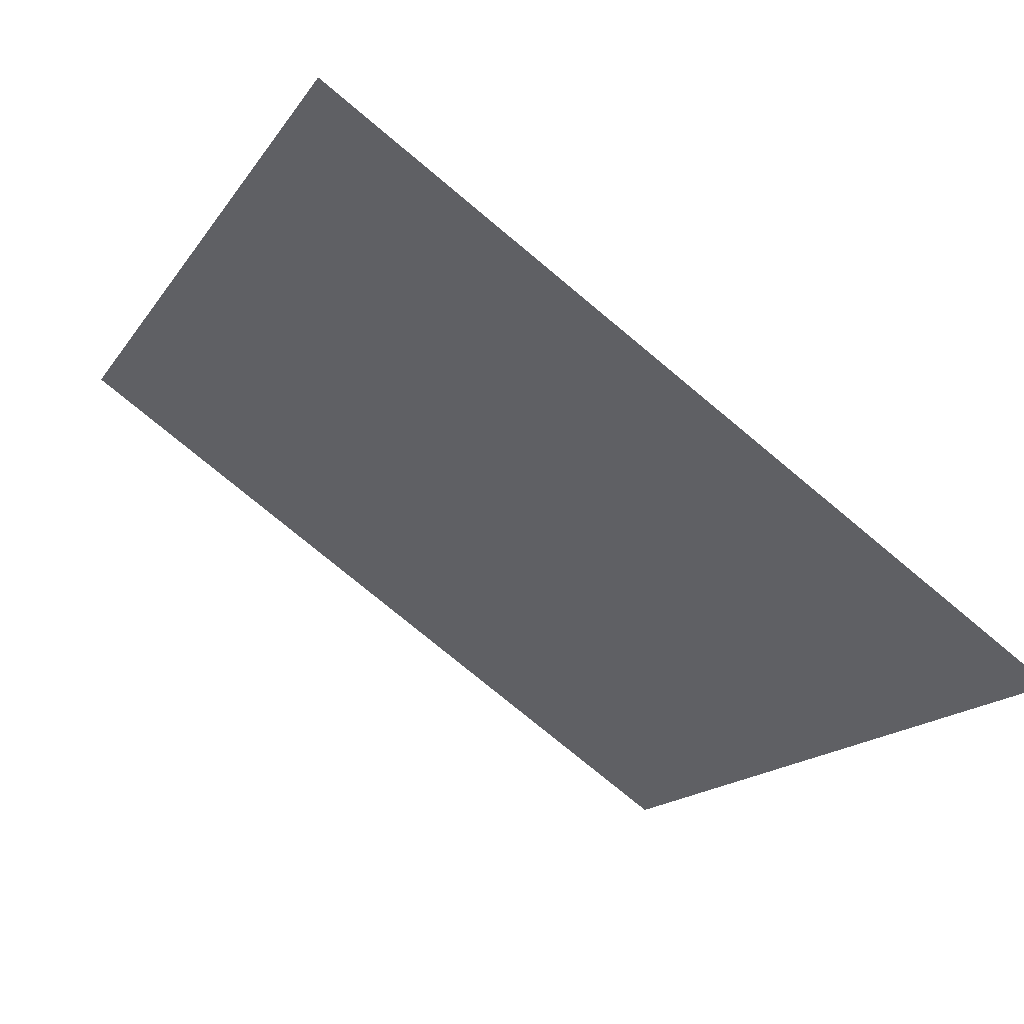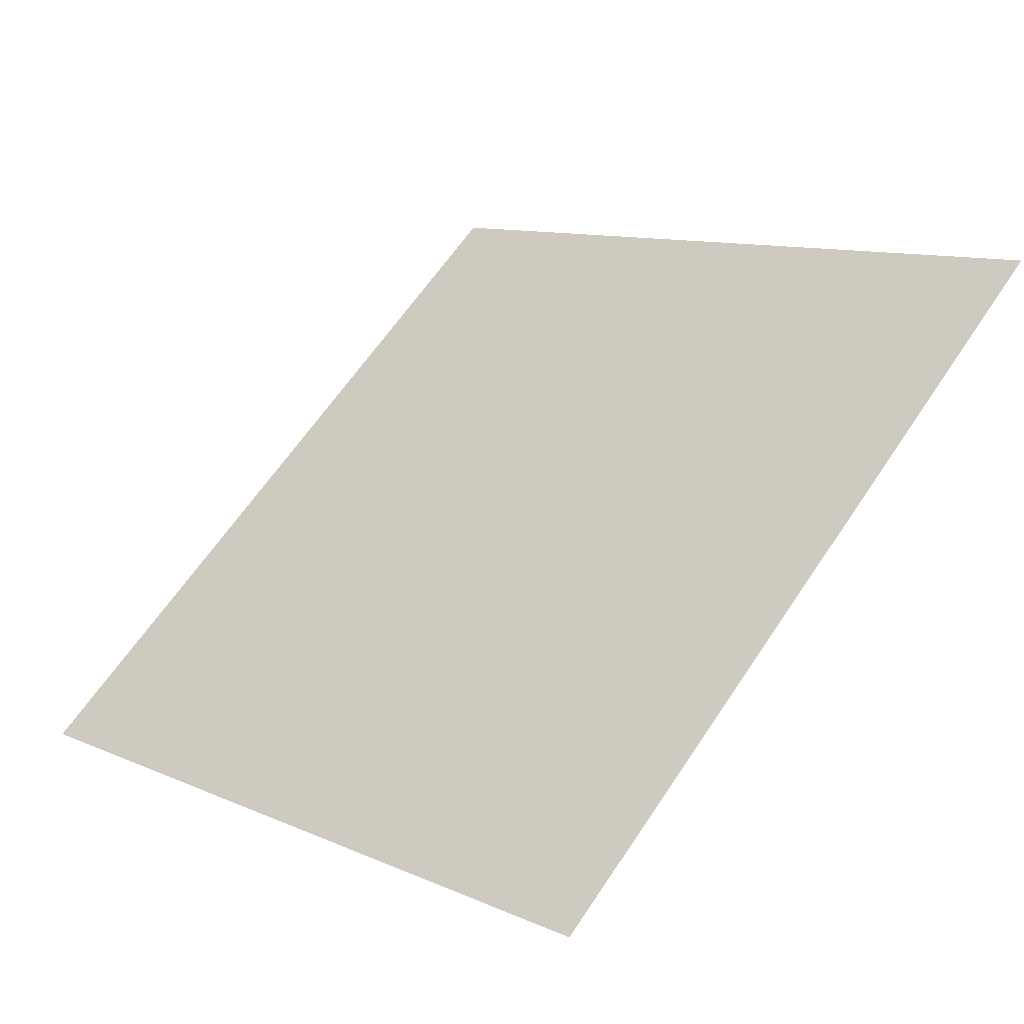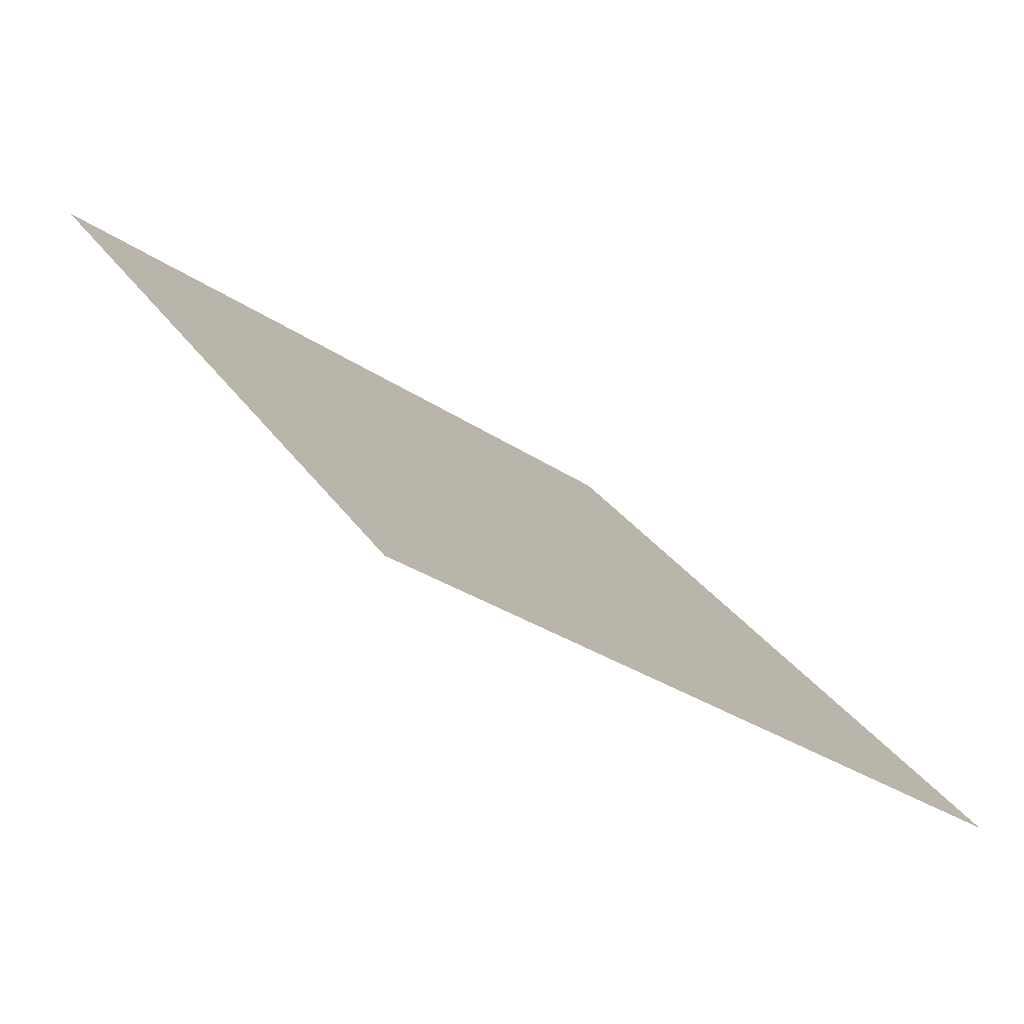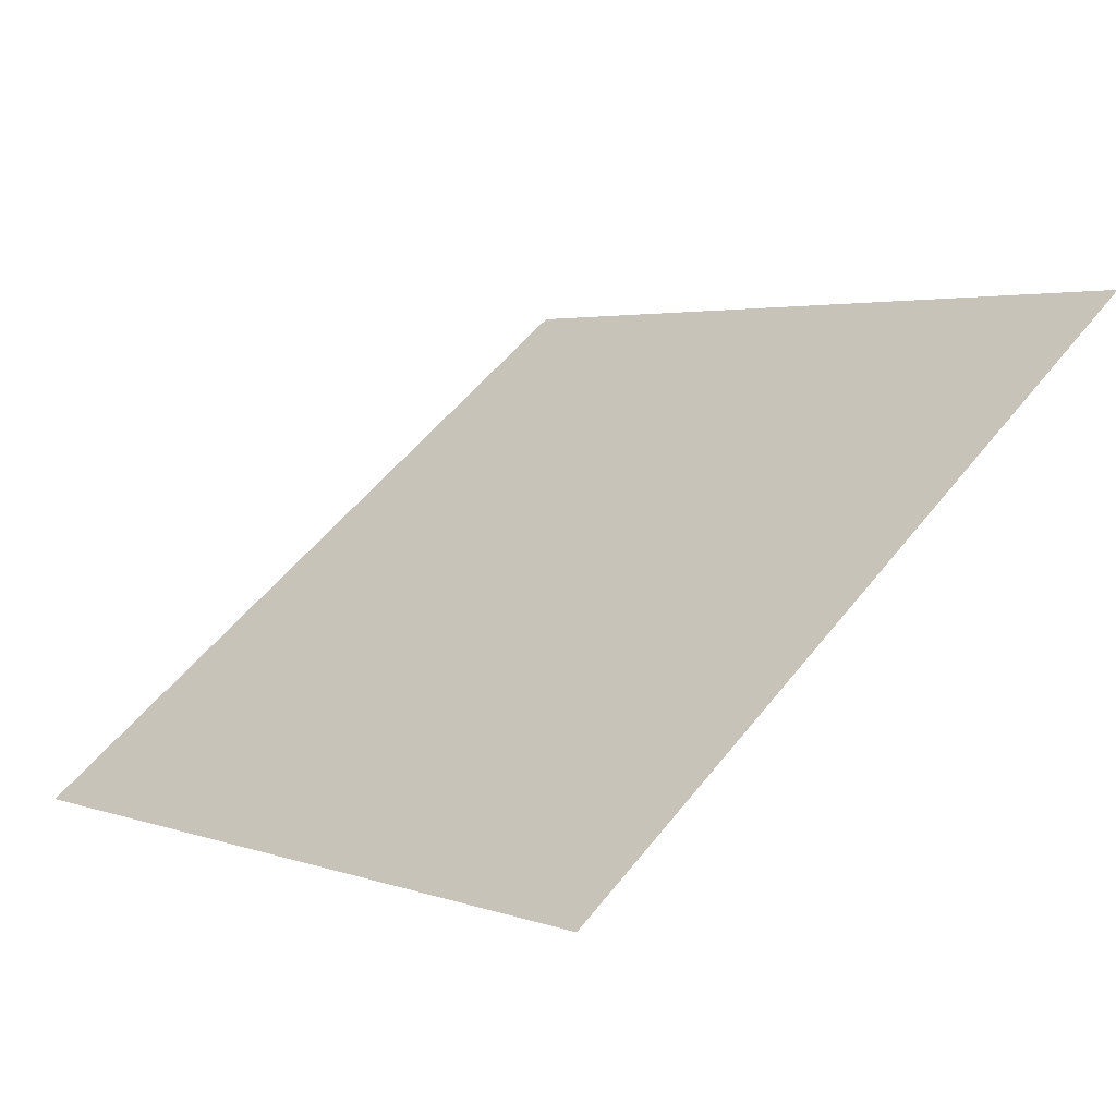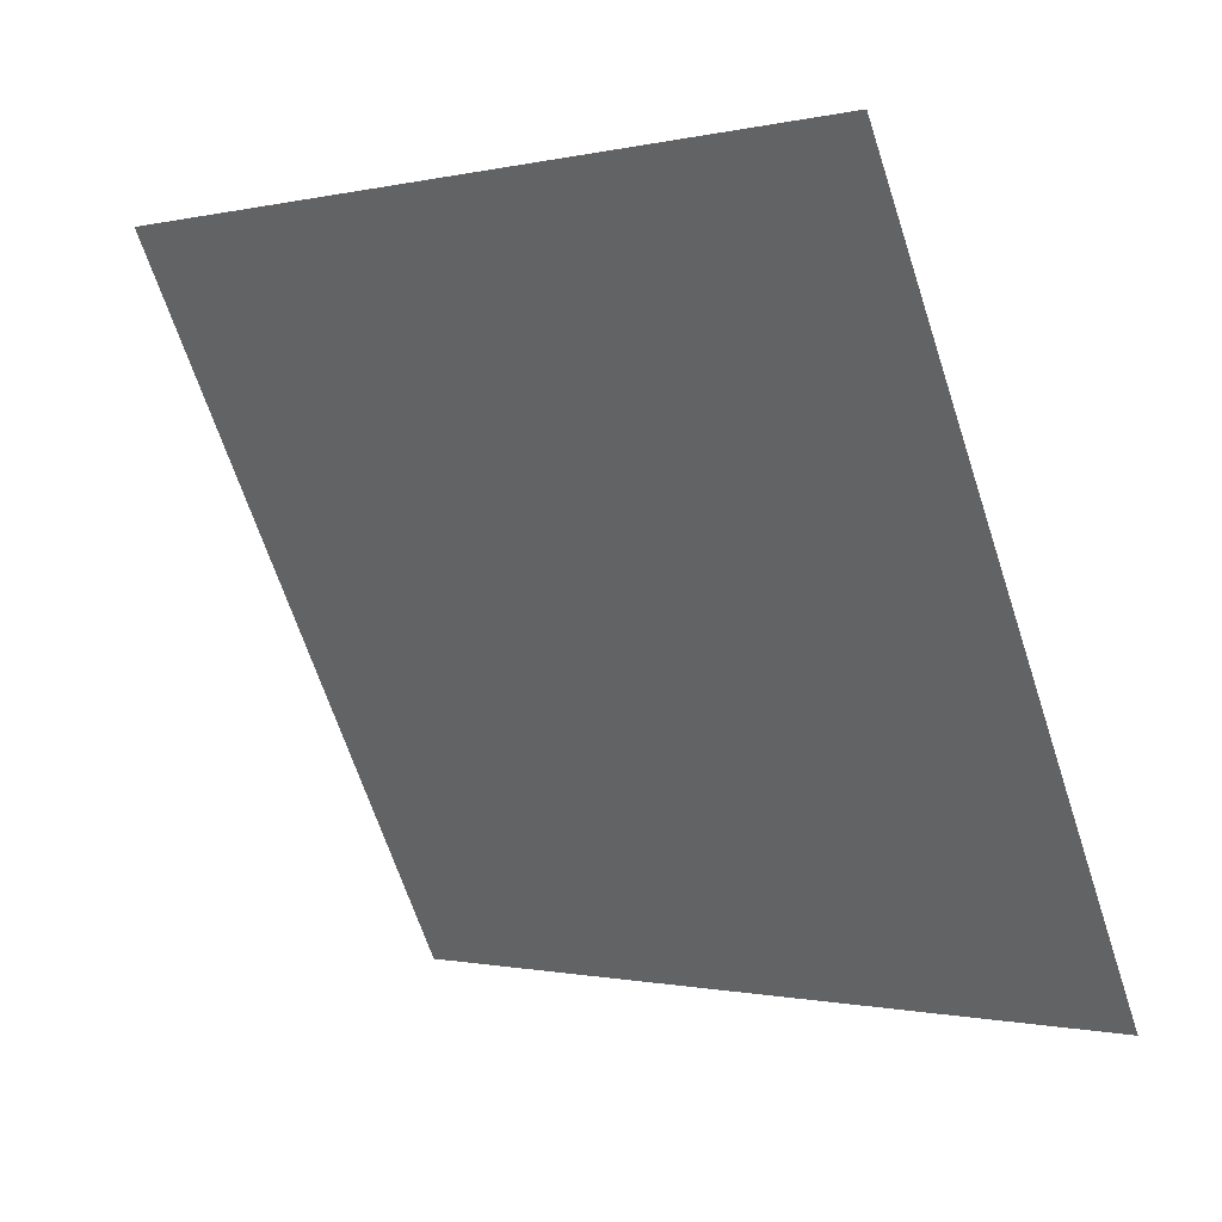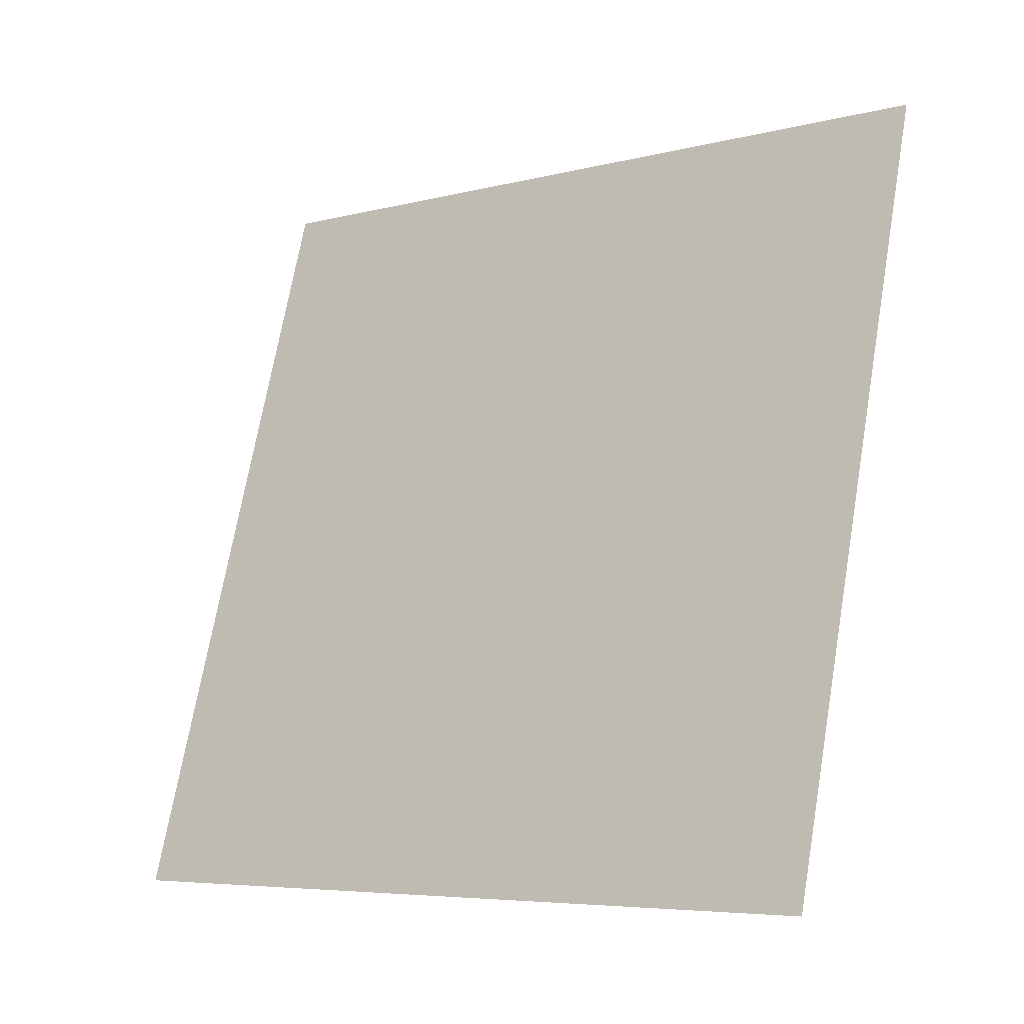
<metadata>
{"format":"obj","ext":"obj","renderer":"f3d","projection":"perspective","resolution":1024,"background":"white","views":[{"elev":-75.7,"azim":-41.1,"up":"+Z"},{"elev":64.5,"azim":-55.8,"up":"+Y"},{"elev":27.9,"azim":63.1,"up":"+Y"},{"elev":5.1,"azim":-129.4,"up":"+Y"},{"elev":-68.8,"azim":108.8,"up":"+Y"},{"elev":72.0,"azim":-79.6,"up":"+Y"}]}
</metadata>
<code>
v 0.2371 0.8078 0.5418
v 0.2306 0.808 0.5418
v 0.2307 0.8119 0.5471
v 0.2372 0.8117 0.547
f 4 3 2 1

</code>
